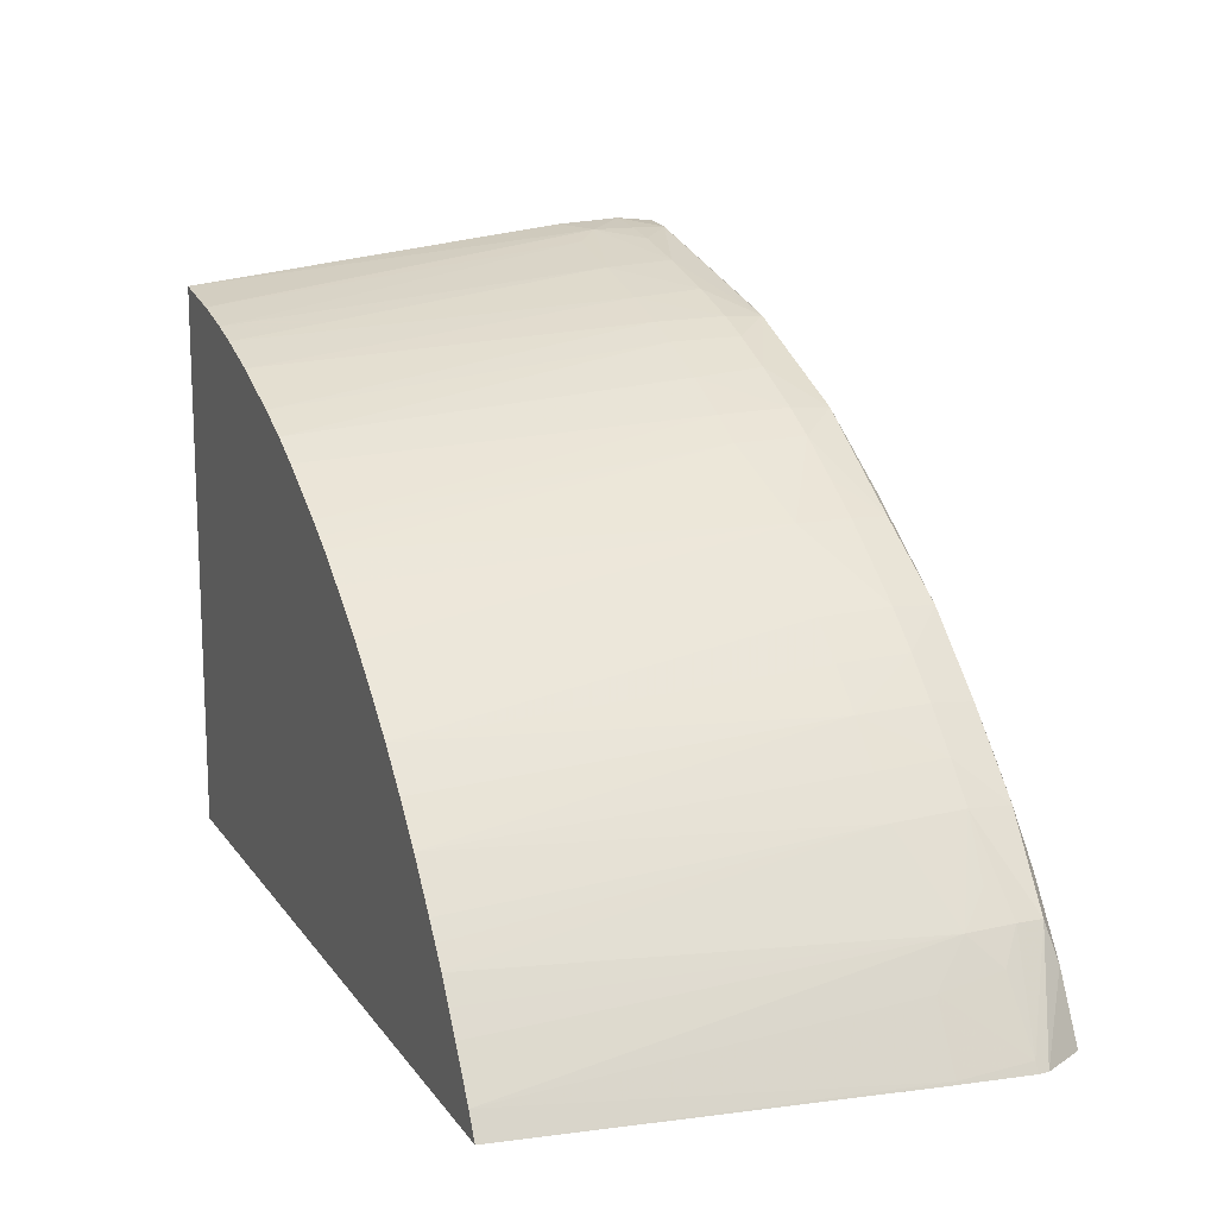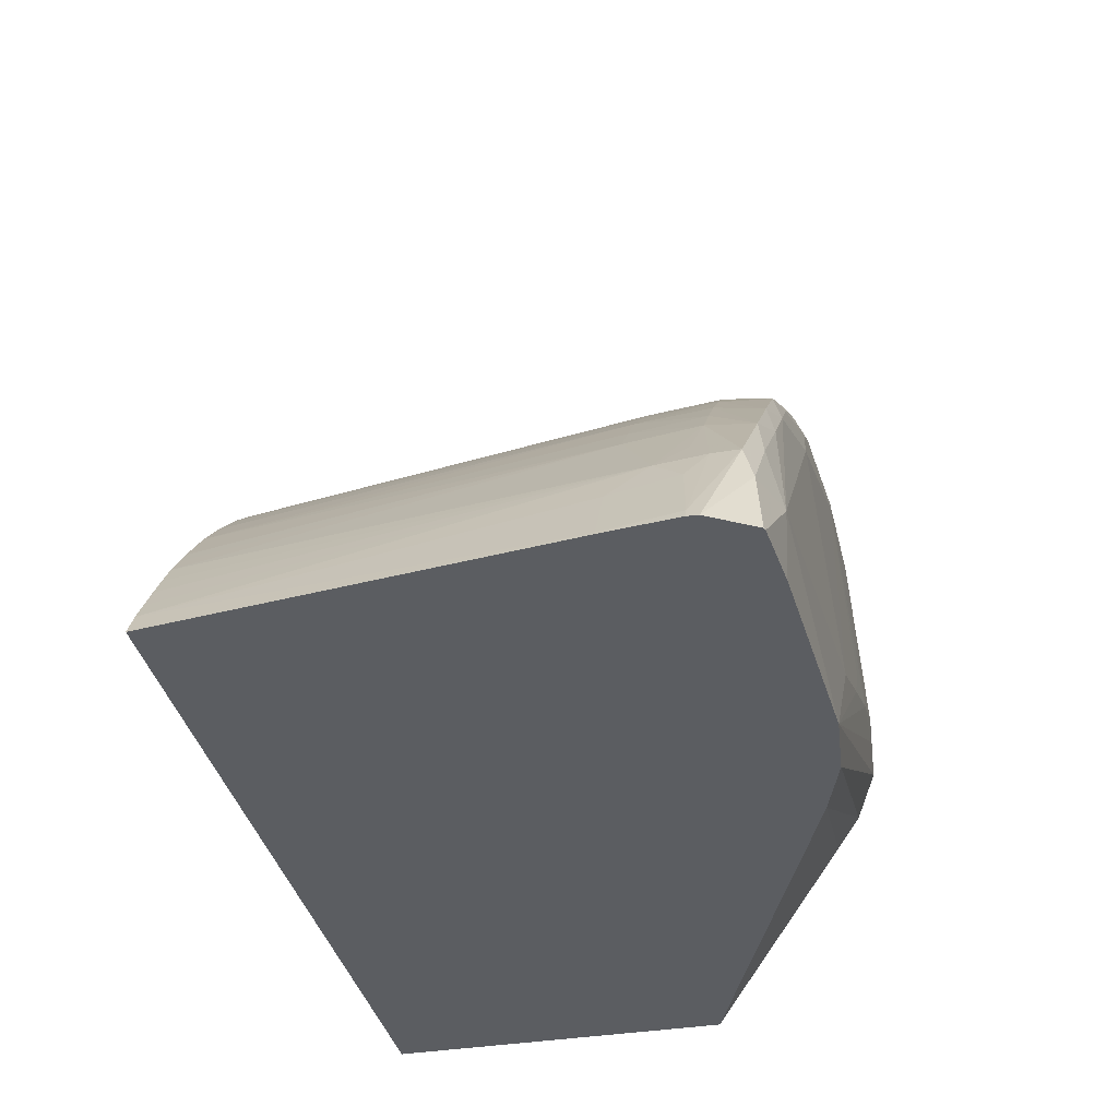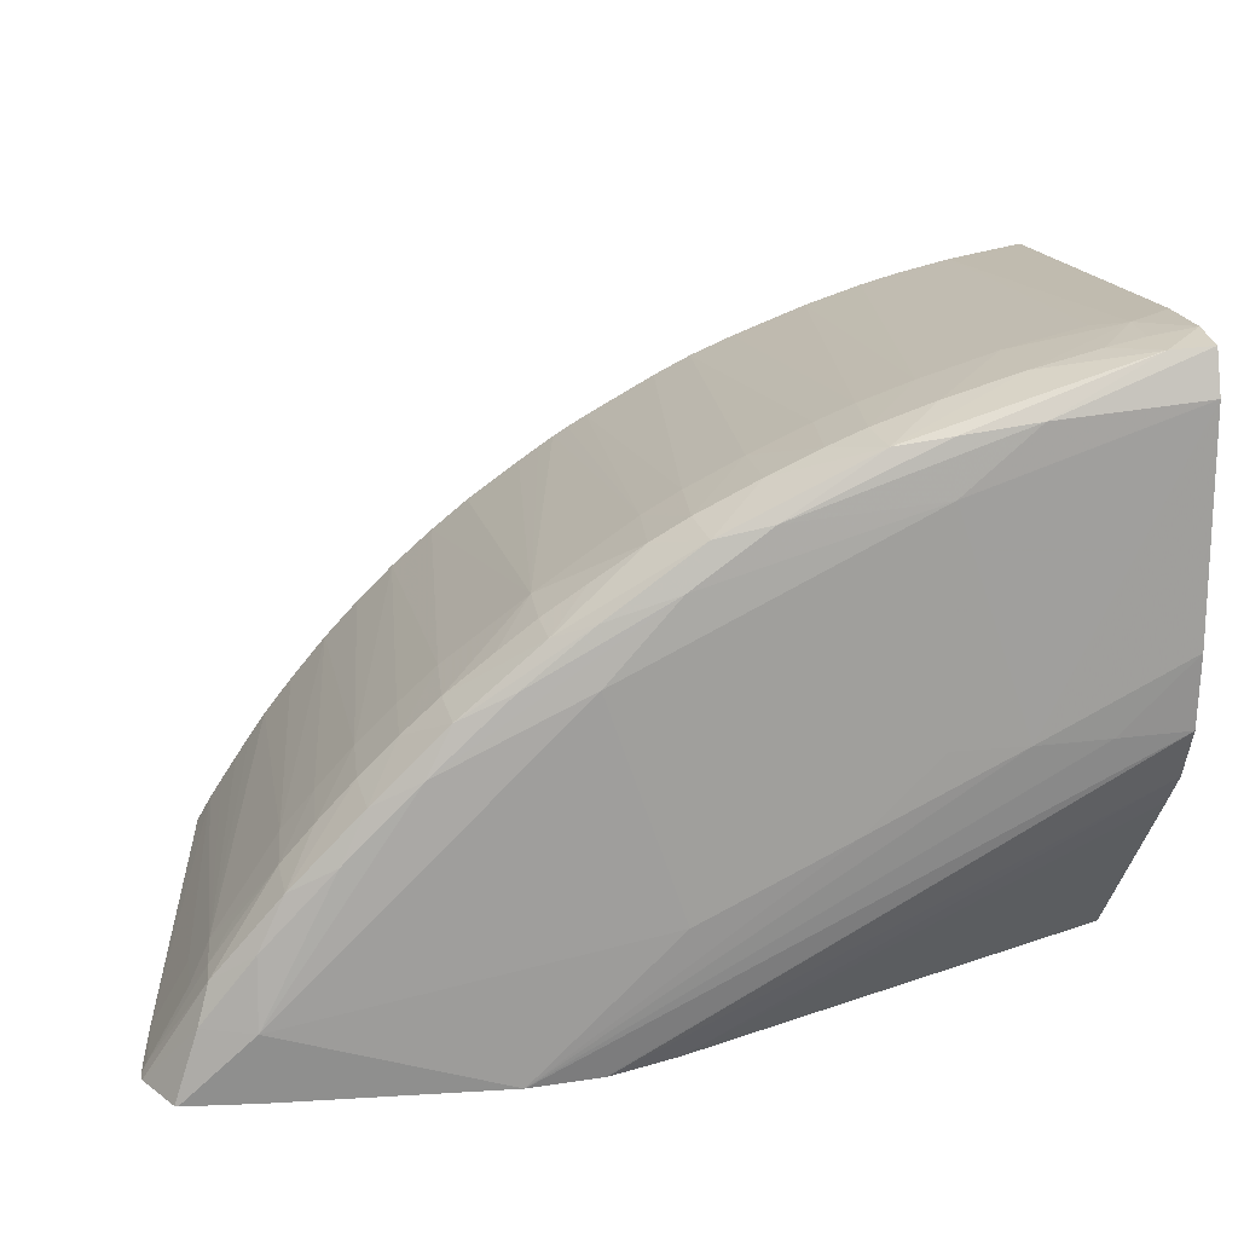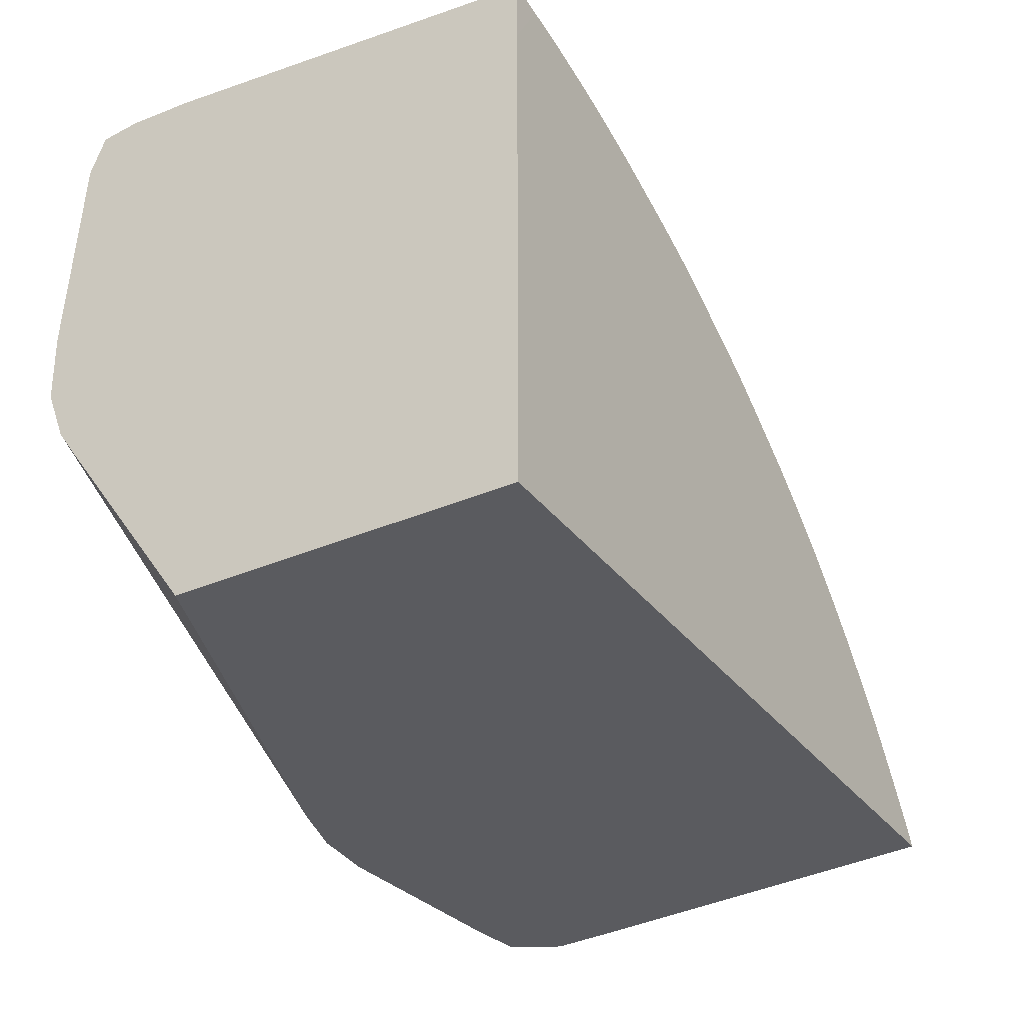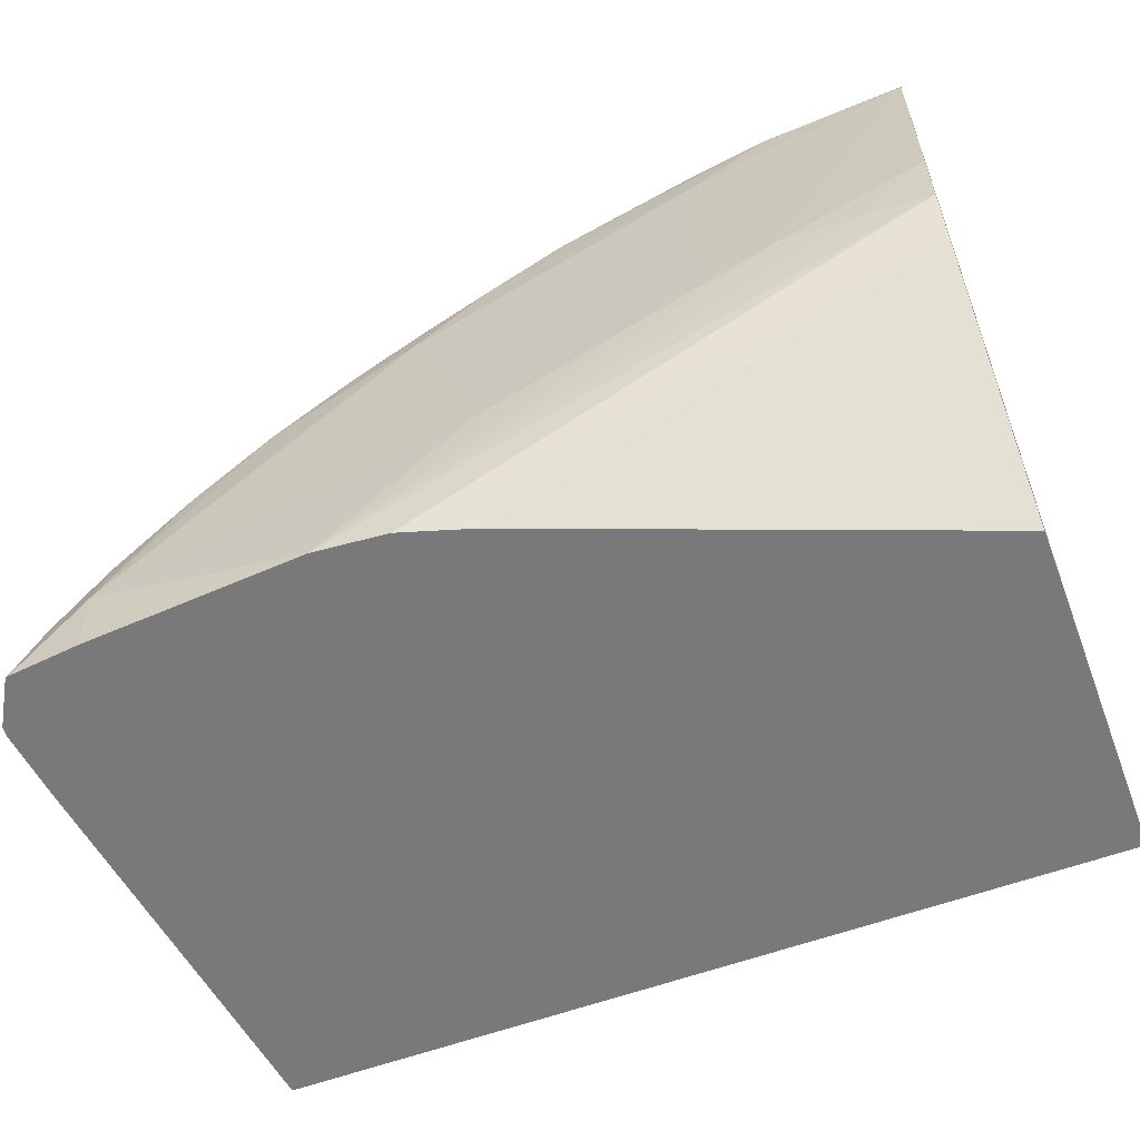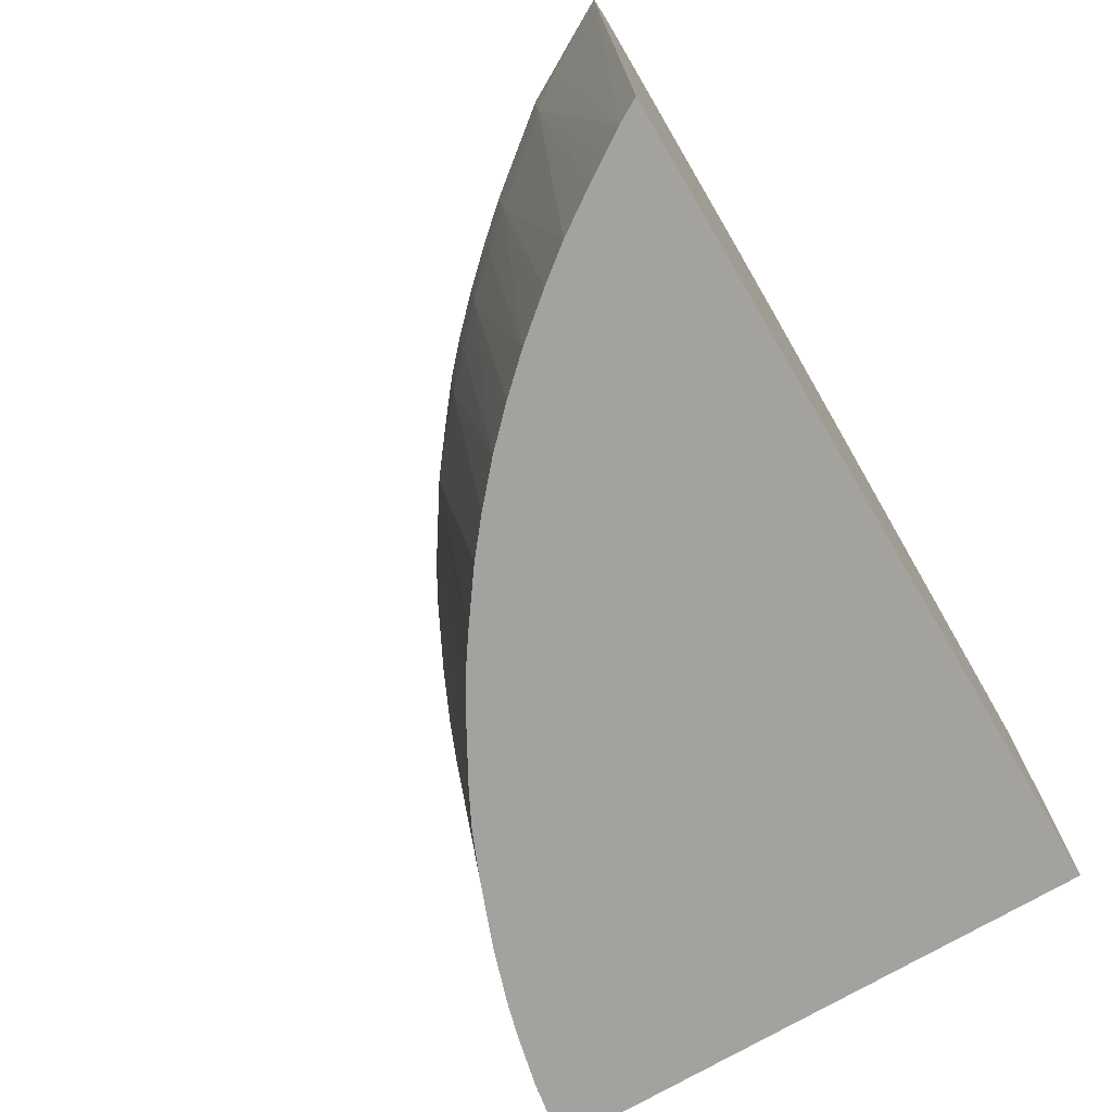
<metadata>
{"format":"obj","ext":"obj","renderer":"f3d","projection":"perspective","resolution":1024,"background":"white","views":[{"elev":14.3,"azim":-112.6,"up":"+Y"},{"elev":-36.1,"azim":-77.6,"up":"+Y"},{"elev":22.7,"azim":-9.5,"up":"+Y"},{"elev":-32.8,"azim":121.0,"up":"+Y"},{"elev":-57.8,"azim":21.0,"up":"+Y"},{"elev":-72.6,"azim":-59.5,"up":"+Z"}]}
</metadata>
<code>
v -0.02345 0.05492 0.08551
v -0.02345 0.05469 0.08169
v -0.0258 0.05454 0.08304
v -0.02591 0.05456 0.08551
v -0.02572 0.05452 0.08759
v -0.02345 0.05468 0.0878
v -0.02345 0.05205 0.05912
v -0.02748 0.05135 0.05911
v -0.02728 0.05403 0.0816
v -0.03153 0.05299 0.08147
v -0.03153 0.05323 0.08551
v -0.02793 0.05412 0.08551
v -0.03557 0.05125 0.08834
v -0.03153 0.05181 0.08863
v -0.03851 0.05077 0.08794
v -0.02345 0.05245 0.08869
v -0.02345 0.04842 0.05911
v -0.02535 0.05172 0.05911
v -0.03042 0.05068 0.05911
v -0.03245 0.05012 0.05911
v -0.03557 0.05175 0.08147
v -0.03557 0.05205 0.08551
v -0.04366 0.0476 0.08849
v -0.03557 0.04841 0.08891
v -0.03886 0.05092 0.08551
v -0.04088 0.05008 0.08551
v -0.04366 0.04878 0.08551
v -0.04663 0.04689 0.08806
v -0.02345 0.04031 0.08942
v -0.03153 0.03628 0.0897
v -0.02345 0.02028 0.05911
v -0.03557 0.04911 0.05911
v -0.03843 0.05076 0.08147
v -0.04787 0.0446 0.08867
v -0.05174 0.04032 0.08901
v -0.04771 0.02819 0.08985
v -0.03962 0.03224 0.08979
v -0.03557 0.03628 0.08963
v -0.04045 0.04993 0.08147
v -0.04366 0.04847 0.08147
v -0.04701 0.04712 0.08551
v -0.04903 0.04594 0.08551
v -0.05393 0.04246 0.08768
v -0.05174 0.04323 0.08824
v -0.02345 0.03627 0.08932
v -0.02748 0.03628 0.08954
v -0.05561 0.02028 0.08988
v -0.02345 0.02028 0.07884
v -0.07043 0.02028 0.05911
v -0.03962 0.04756 0.05911
v -0.05548 0.0402 0.08841
v -0.05978 0.03622 0.08862
v -0.06792 0.02414 0.08928
v -0.04198 0.04655 0.05911
v -0.04667 0.04694 0.08147
v -0.04869 0.04578 0.08147
v -0.05403 0.04254 0.08241
v -0.05174 0.04415 0.08551
v -0.05408 0.04257 0.08551
v -0.0561 0.04102 0.08551
v -0.05863 0.039 0.08551
v -0.05839 0.03878 0.08806
v -0.02345 0.03332 0.08815
v -0.05174 0.02028 0.08953
v -0.05157 0.02028 0.08951
v -0.06792 0.02028 0.08911
v -0.02345 0.0313 0.08674
v -0.04774 0.02028 0.0883
v -0.07315 0.02028 0.08147
v -0.07307 0.02043 0.08147
v -0.06965 0.02164 0.05911
v -0.06241 0.03484 0.0881
v -0.06381 0.03215 0.08863
v -0.06777 0.02788 0.08847
v -0.07071 0.02414 0.08827
v -0.07186 0.02028 0.08871
v -0.04401 0.04552 0.05911
v -0.04781 0.04341 0.05911
v -0.04883 0.04279 0.05911
v -0.04964 0.04229 0.05911
v -0.05046 0.04173 0.05911
v -0.05158 0.04096 0.05911
v -0.05449 0.03886 0.05911
v -0.05651 0.03721 0.05911
v -0.05839 0.0388 0.08147
v -0.06066 0.03715 0.08551
v -0.07357 0.02028 0.08551
v -0.07328 0.02083 0.08551
v -0.07105 0.0239 0.08147
v -0.06994 0.02617 0.08351
v -0.06892 0.02278 0.05911
v -0.06269 0.03513 0.08551
v -0.06633 0.03075 0.08805
v -0.07006 0.02633 0.08769
v -0.07353 0.02028 0.08612
v -0.07202 0.02028 0.08865
v -0.0588 0.03519 0.05911
v -0.06041 0.03695 0.08147
v -0.0625 0.03493 0.08147
v -0.07006 0.02633 0.08621
v -0.07106 0.02455 0.08512
v -0.06803 0.02414 0.05911
v -0.0688 0.02788 0.08512
v -0.06649 0.03095 0.08551
v -0.06627 0.03067 0.08147
v -0.06629 0.0267 0.05911
v -0.06718 0.02539 0.05911
v -0.06471 0.03297 0.08551
v -0.06082 0.03317 0.05911
v -0.06269 0.03115 0.05911
v -0.06453 0.03269 0.08147
v -0.06471 0.02872 0.05911
v -0.06546 0.02777 0.05911
f 1 2 3
f 1 3 4
f 1 4 5
f 1 5 6
f 1 6 16
f 1 16 29
f 1 29 45
f 1 45 63
f 1 63 67
f 1 67 48
f 1 48 31
f 1 31 17
f 1 17 7
f 1 7 2
f 2 7 3
f 3 8 9
f 3 9 10
f 3 10 11
f 3 11 12
f 3 12 4
f 3 7 8
f 4 12 5
f 5 13 14
f 5 14 6
f 5 12 11
f 5 11 15
f 5 15 13
f 6 14 16
f 7 17 18
f 7 18 8
f 8 18 17
f 8 17 31
f 8 31 49
f 8 49 71
f 8 71 91
f 8 91 102
f 8 102 107
f 8 107 106
f 8 106 113
f 8 113 112
f 8 112 110
f 8 110 109
f 8 109 97
f 8 97 84
f 8 84 83
f 8 83 82
f 8 82 81
f 8 81 80
f 8 80 79
f 8 79 78
f 8 78 77
f 8 77 54
f 8 54 50
f 8 50 32
f 8 32 20
f 8 20 19
f 8 19 9
f 9 19 10
f 10 19 20
f 10 20 21
f 10 21 22
f 10 22 11
f 11 22 15
f 13 15 23
f 13 23 14
f 14 23 24
f 14 24 16
f 15 25 26
f 15 26 27
f 15 27 28
f 15 28 23
f 15 22 25
f 16 24 30
f 16 30 29
f 20 32 21
f 21 32 33
f 21 33 25
f 21 25 22
f 23 28 34
f 23 34 24
f 24 34 35
f 24 35 36
f 24 36 37
f 24 37 38
f 24 38 30
f 25 33 39
f 25 39 26
f 26 39 40
f 26 40 27
f 27 40 41
f 27 41 28
f 28 41 42
f 28 42 43
f 28 43 44
f 28 44 34
f 29 30 46
f 29 46 45
f 30 38 37
f 30 37 47
f 30 47 46
f 31 48 68
f 31 68 65
f 31 65 64
f 31 64 47
f 31 47 66
f 31 66 76
f 31 76 96
f 31 96 95
f 31 95 87
f 31 87 69
f 31 69 49
f 32 50 33
f 33 50 39
f 34 44 51
f 34 51 52
f 34 52 35
f 35 52 53
f 35 53 36
f 36 53 47
f 36 47 37
f 39 50 54
f 39 54 40
f 40 54 55
f 40 55 41
f 41 55 56
f 41 56 42
f 42 56 57
f 42 57 58
f 42 58 43
f 43 58 59
f 43 59 60
f 43 60 61
f 43 61 62
f 43 62 44
f 44 62 51
f 45 46 47
f 45 47 64
f 45 64 65
f 45 65 63
f 47 53 66
f 48 67 68
f 49 69 70
f 49 70 71
f 51 62 52
f 52 62 72
f 52 72 73
f 52 73 53
f 53 73 74
f 53 74 75
f 53 75 76
f 53 76 66
f 54 77 55
f 55 77 78
f 55 78 56
f 56 78 79
f 56 79 80
f 56 80 57
f 57 59 58
f 57 80 81
f 57 81 82
f 57 82 83
f 57 83 84
f 57 84 85
f 57 85 61
f 57 61 60
f 57 60 59
f 61 85 86
f 61 86 62
f 62 86 72
f 63 65 68
f 63 68 67
f 69 87 88
f 69 88 70
f 70 88 89
f 70 89 71
f 71 89 90
f 71 90 91
f 72 92 93
f 72 93 73
f 72 86 92
f 73 93 74
f 74 94 75
f 74 93 94
f 75 95 96
f 75 96 76
f 75 94 95
f 84 97 85
f 85 97 98
f 85 98 86
f 86 98 99
f 86 99 92
f 87 95 88
f 88 95 94
f 88 94 100
f 88 100 101
f 88 101 89
f 89 101 90
f 90 102 91
f 90 101 100
f 90 100 103
f 90 103 104
f 90 104 105
f 90 105 106
f 90 106 107
f 90 107 102
f 92 99 108
f 92 108 93
f 93 108 104
f 93 104 94
f 94 104 100
f 97 109 99
f 97 99 98
f 99 110 111
f 99 111 108
f 99 109 110
f 100 104 103
f 104 108 111
f 104 111 105
f 105 111 110
f 105 110 112
f 105 112 113
f 105 113 106

</code>
